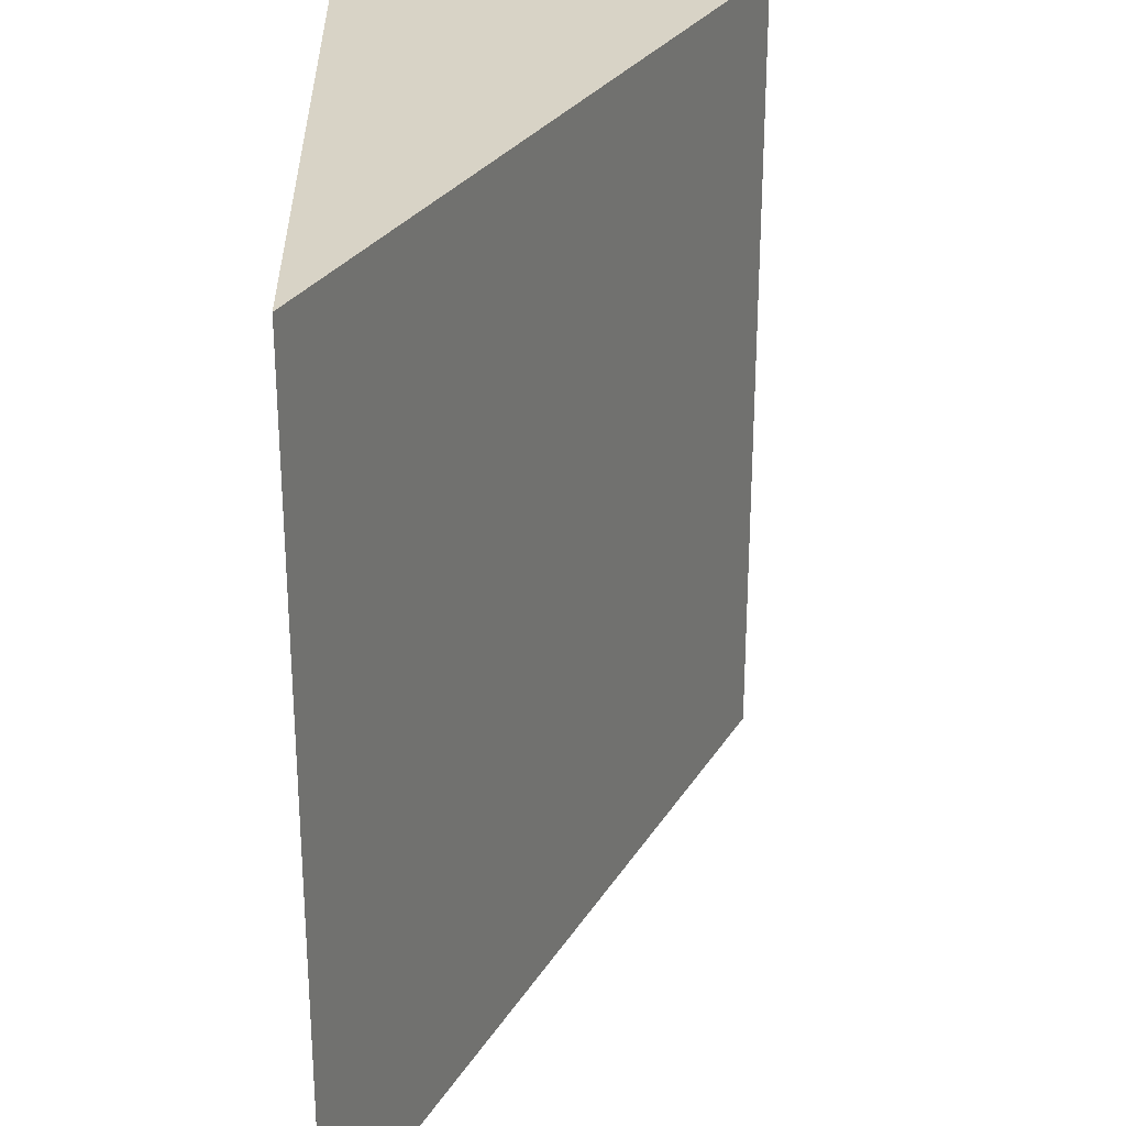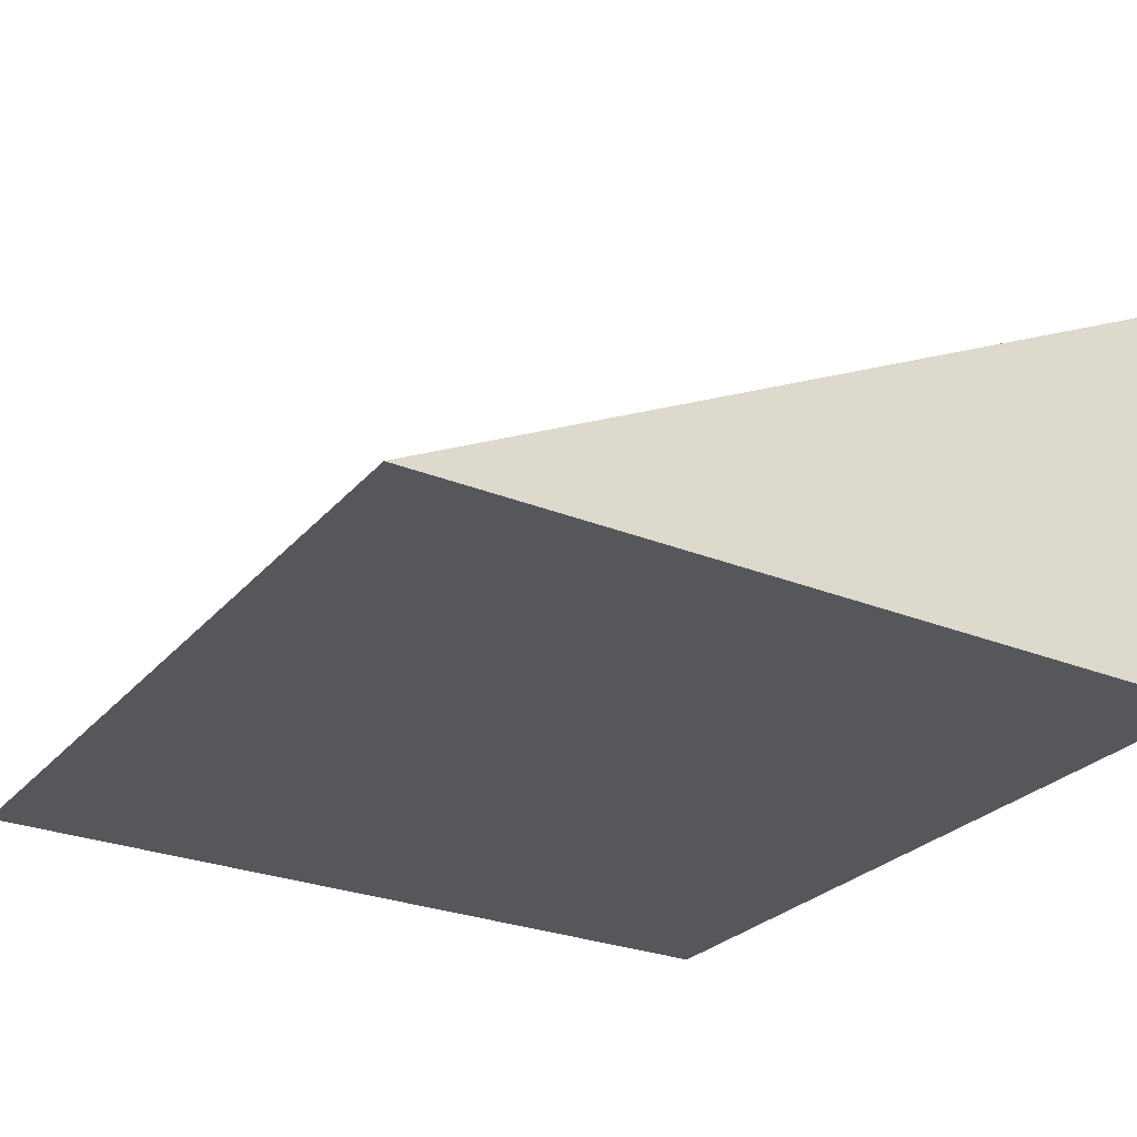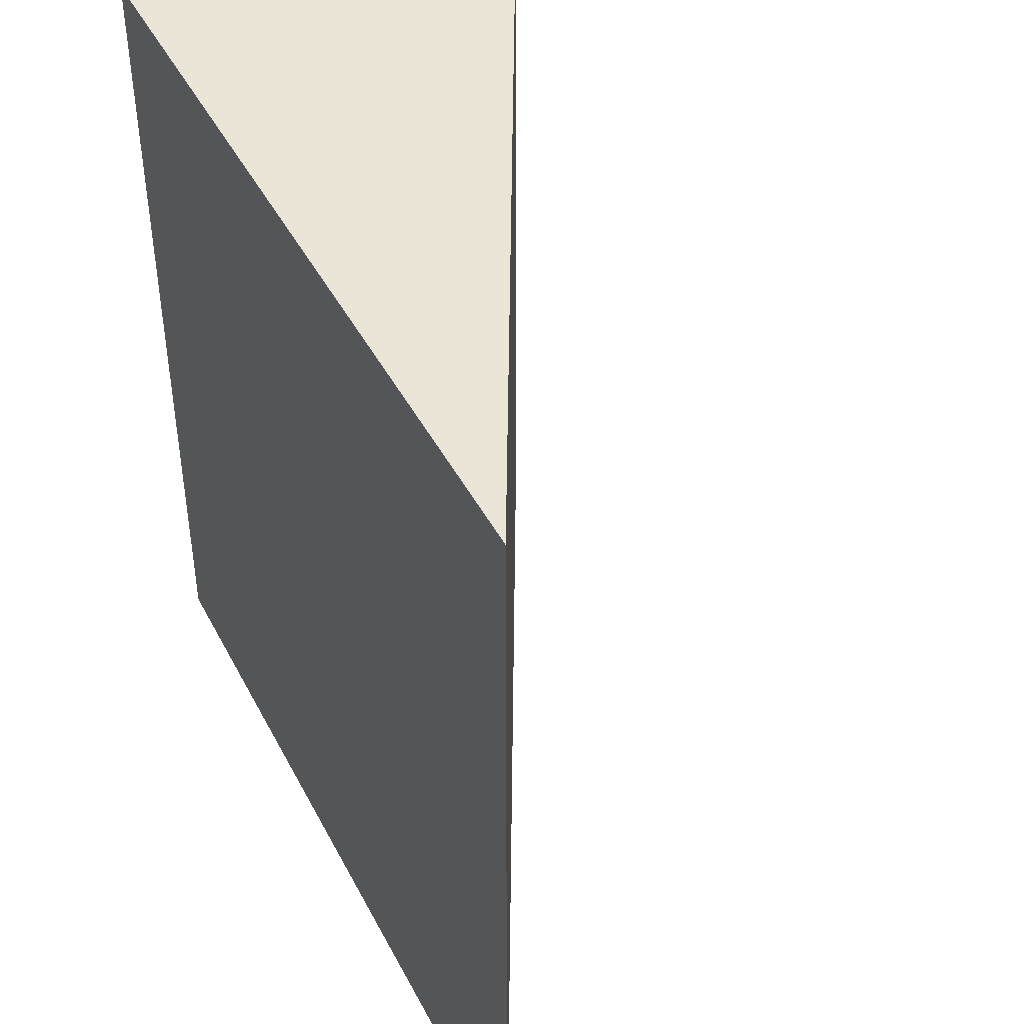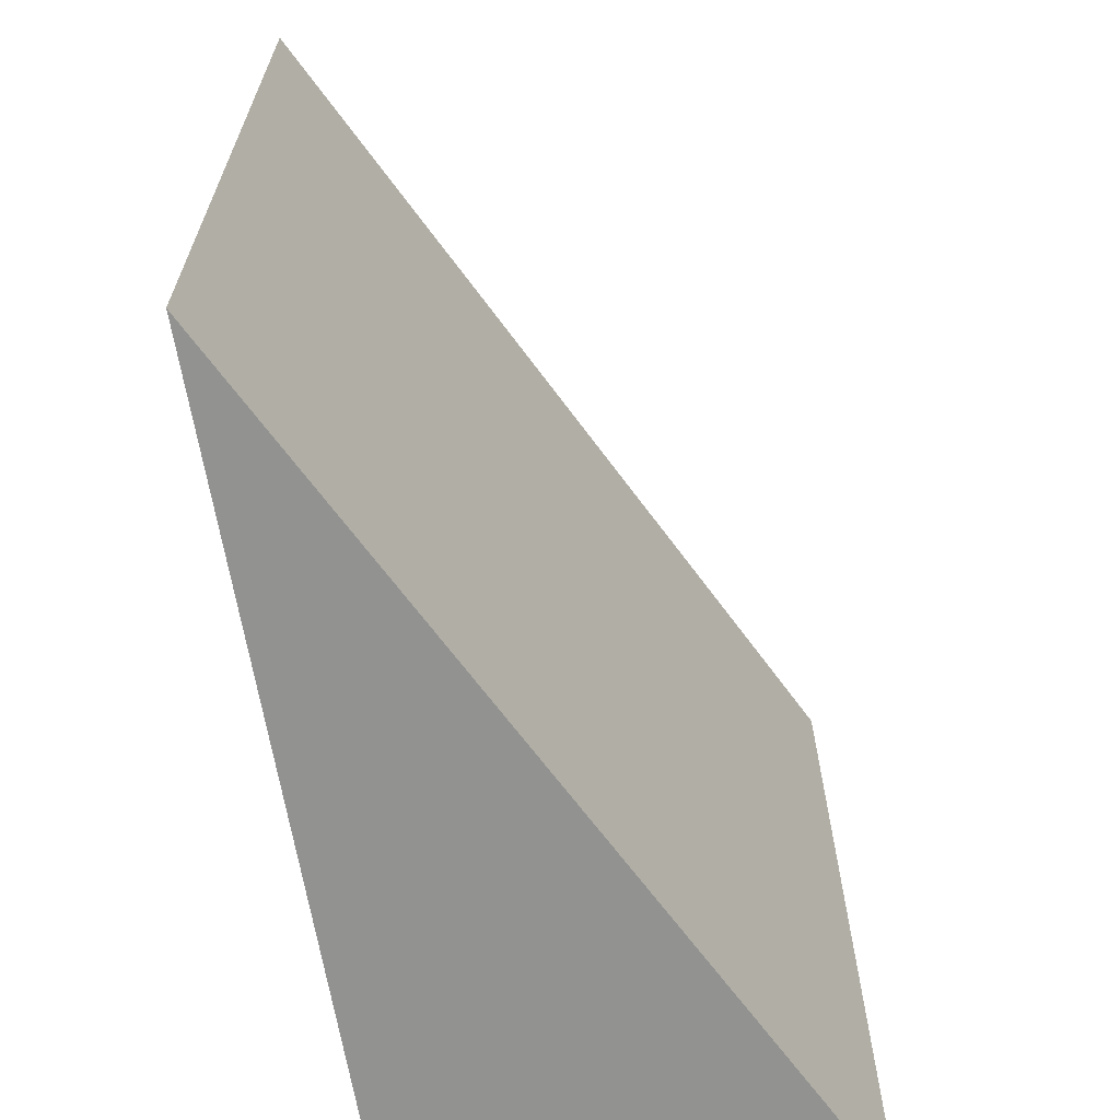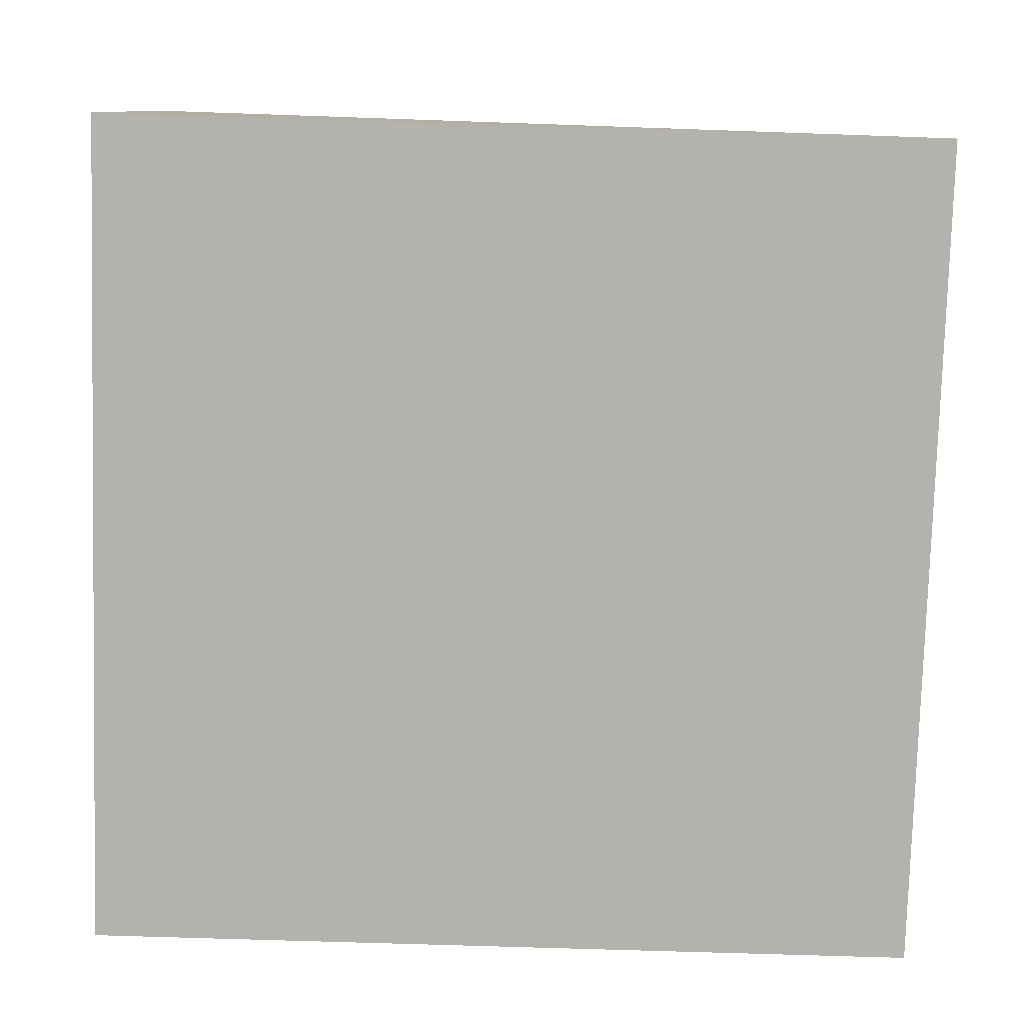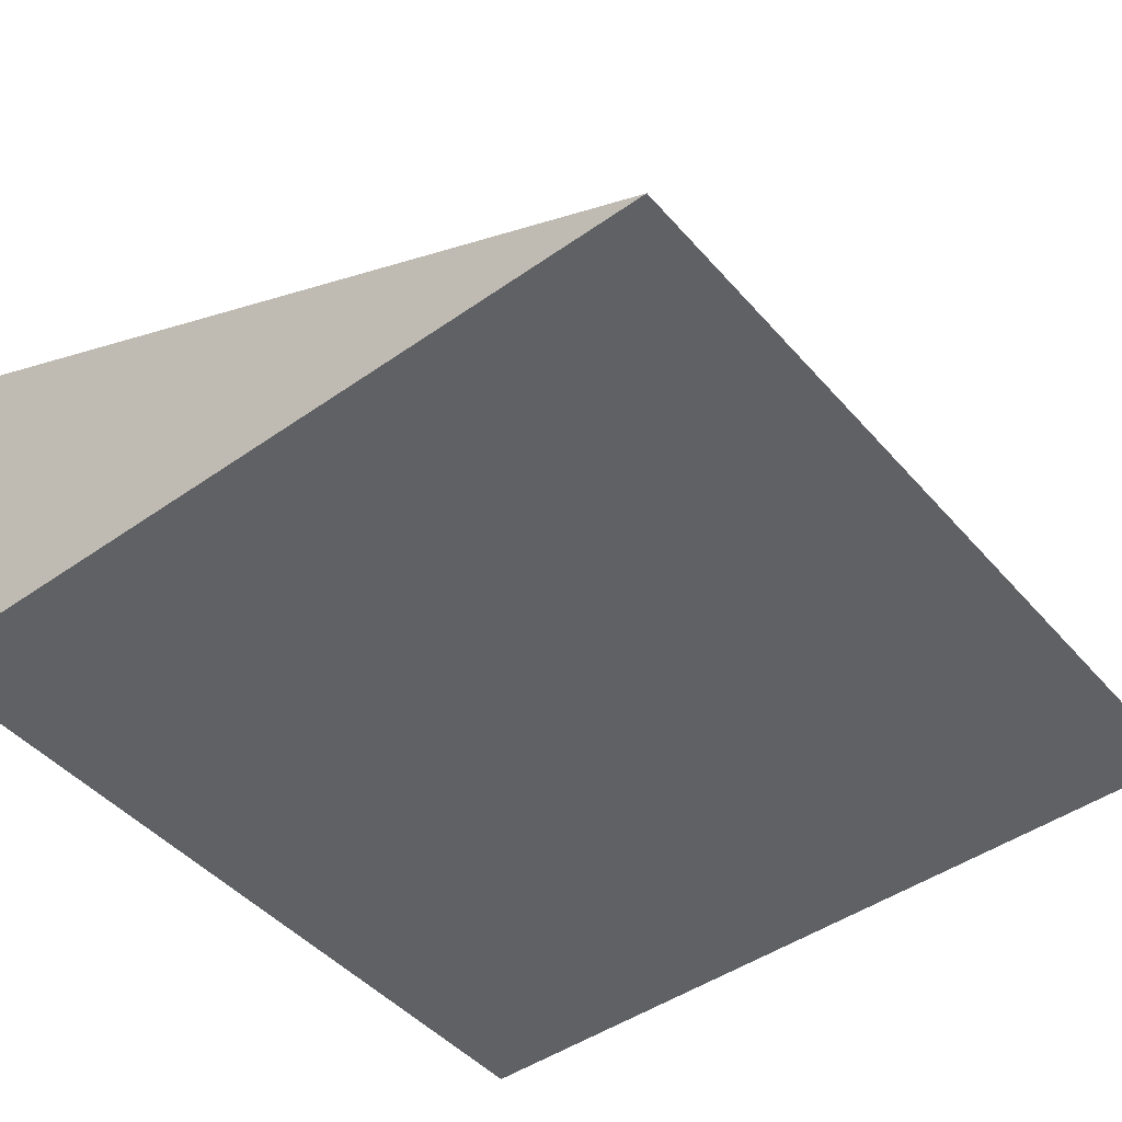
<metadata>
{"format":"obj","ext":"obj","renderer":"f3d","projection":"perspective","resolution":1024,"background":"white","views":[{"elev":27.9,"azim":88.6,"up":"+Z"},{"elev":-27.4,"azim":148.3,"up":"+Y"},{"elev":44.0,"azim":64.0,"up":"+Z"},{"elev":-66.2,"azim":99.6,"up":"+Z"},{"elev":-79.5,"azim":-1.7,"up":"+Y"},{"elev":-46.5,"azim":38.6,"up":"+Y"}]}
</metadata>
<code>
o Cube
v 1.5 -0.5 -1
v -0.5 0.5 -1
v -0.5 -0.5 -1
v -0.5 0.5 1
v -0.5 -0.5 1
v 1.5 -0.5 1
f 1 3 2
f 3 5 4 2
f 5 6 4
f 1 6 5 3
f 2 4 6 1

</code>
